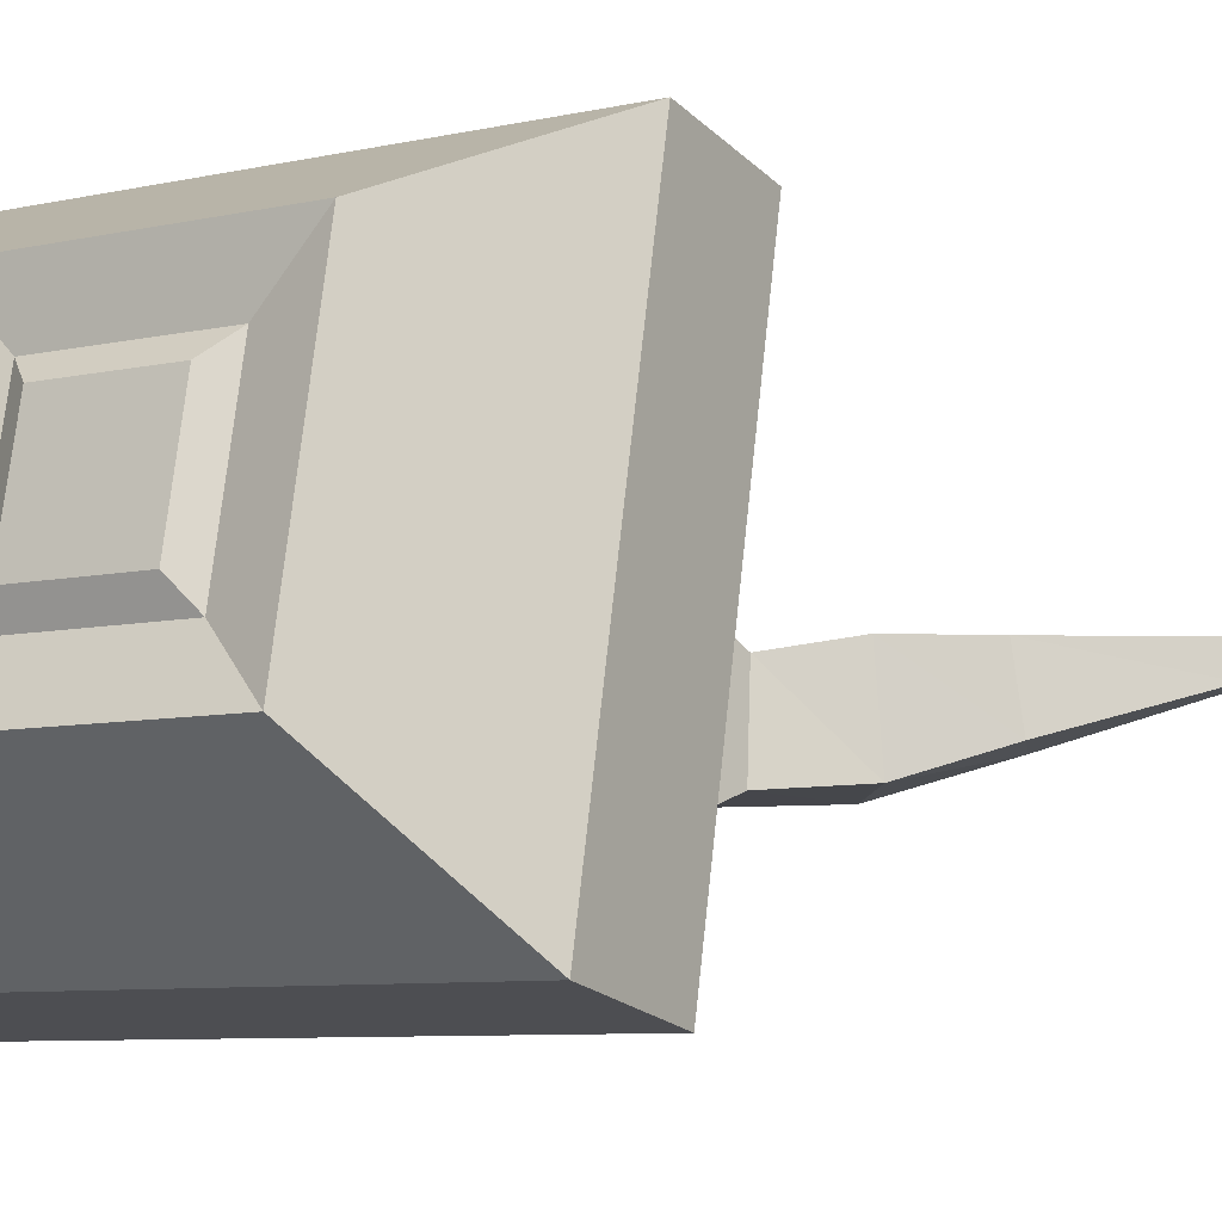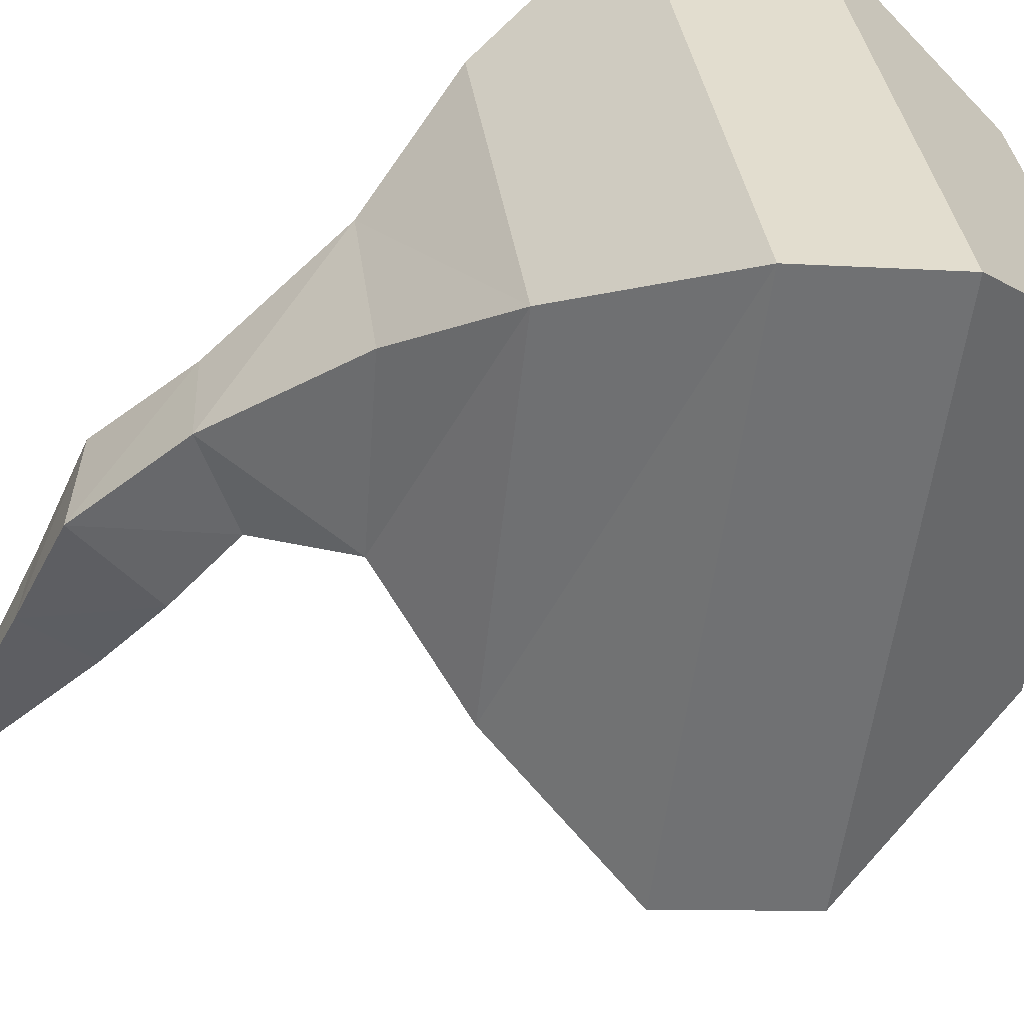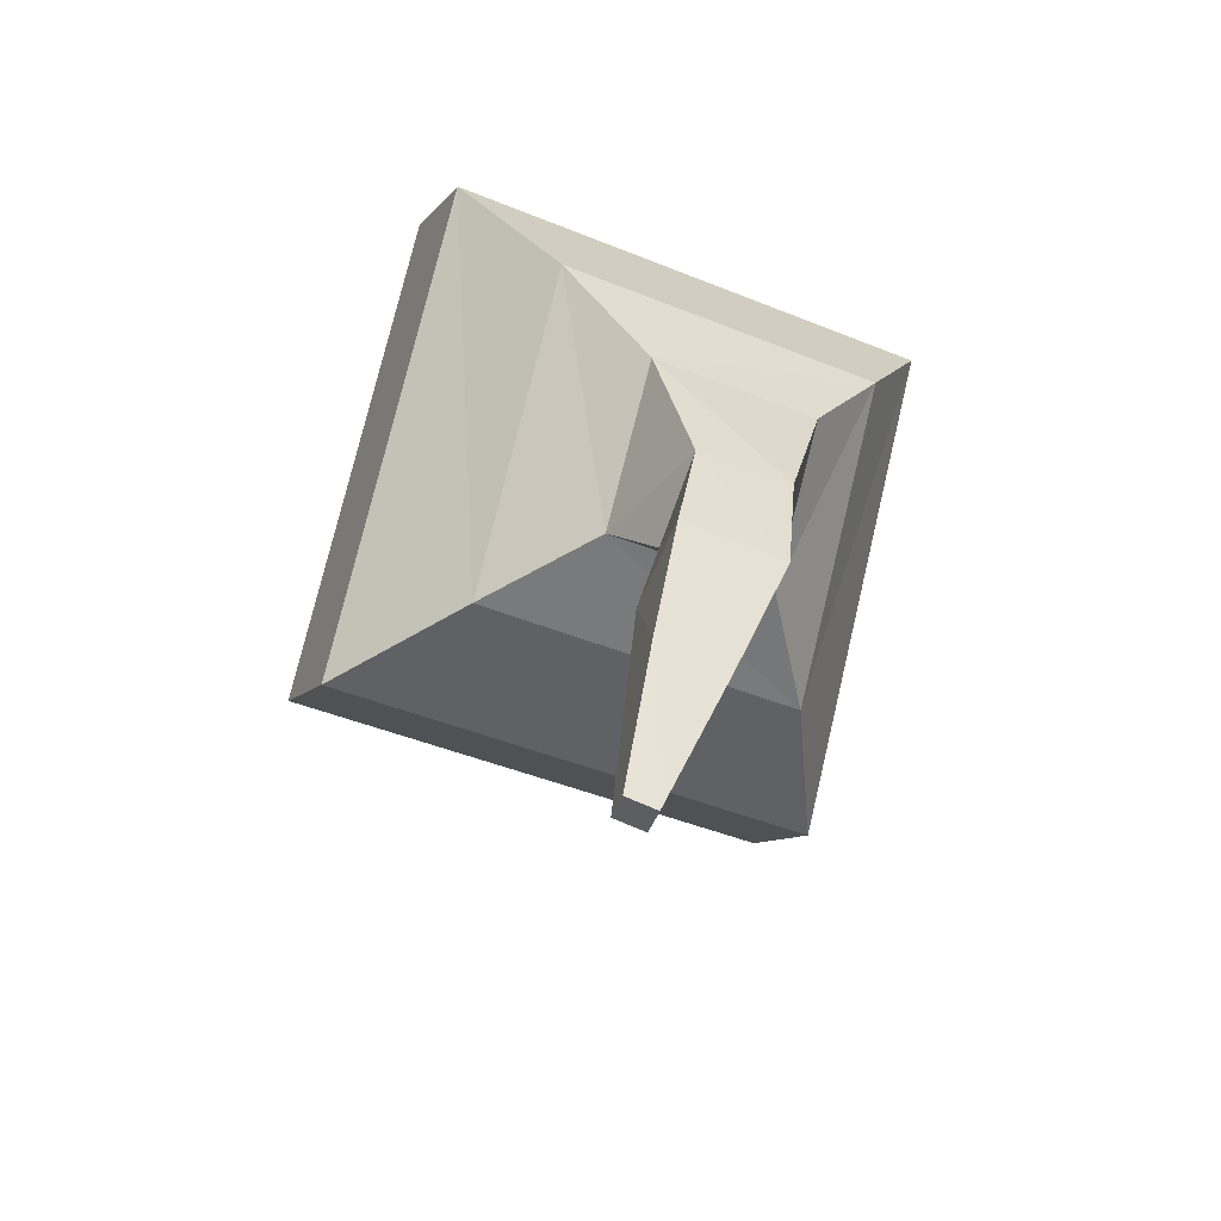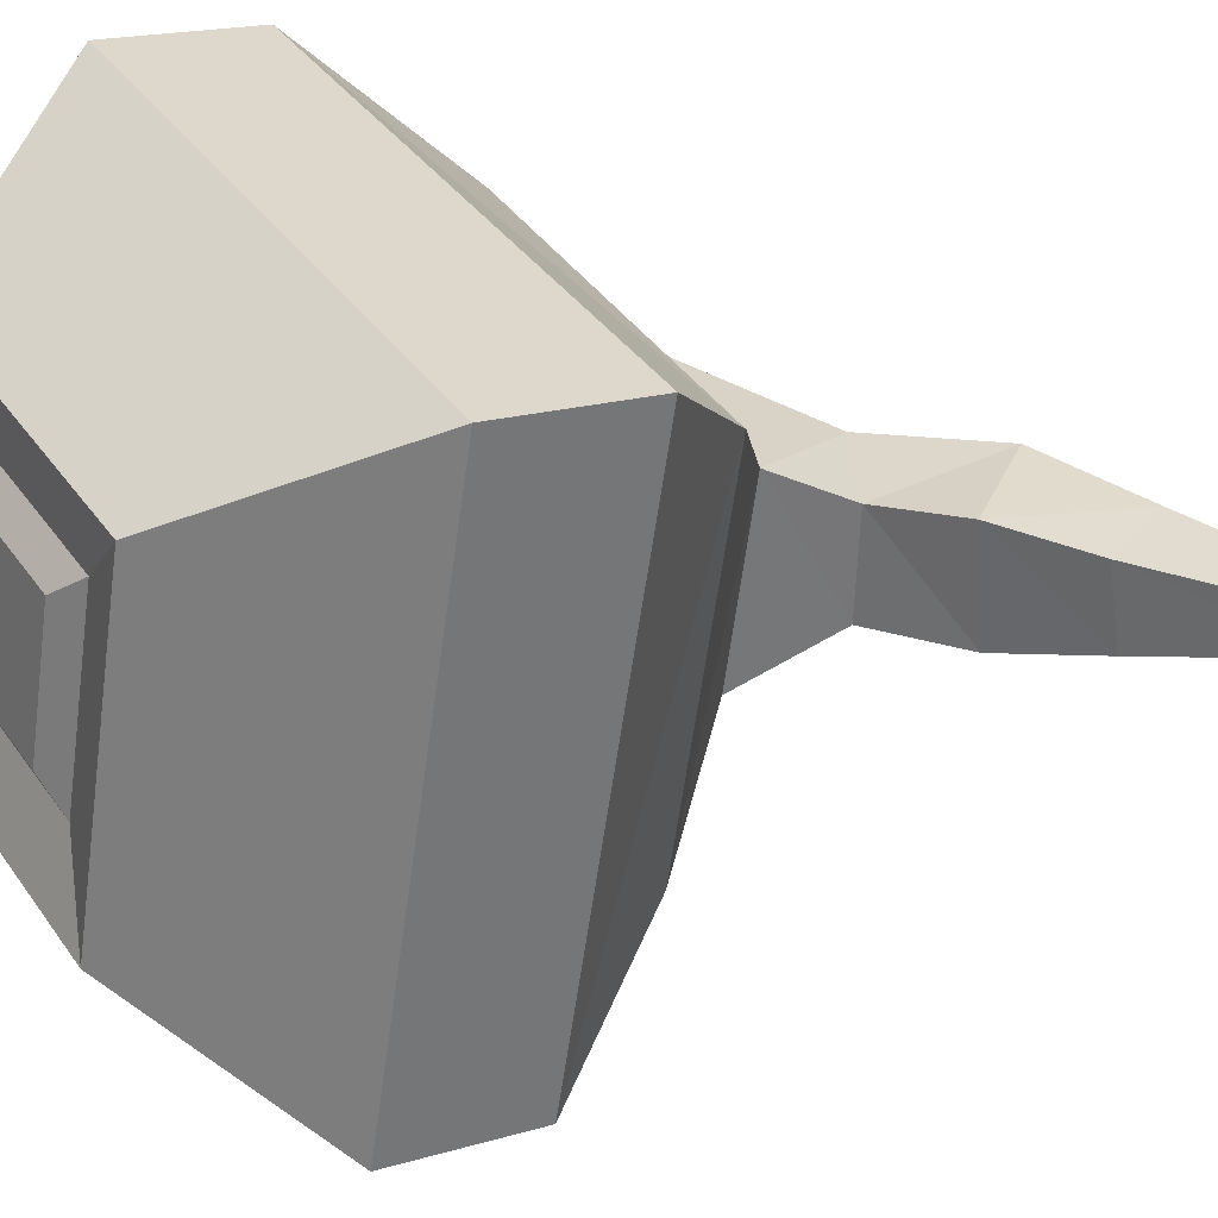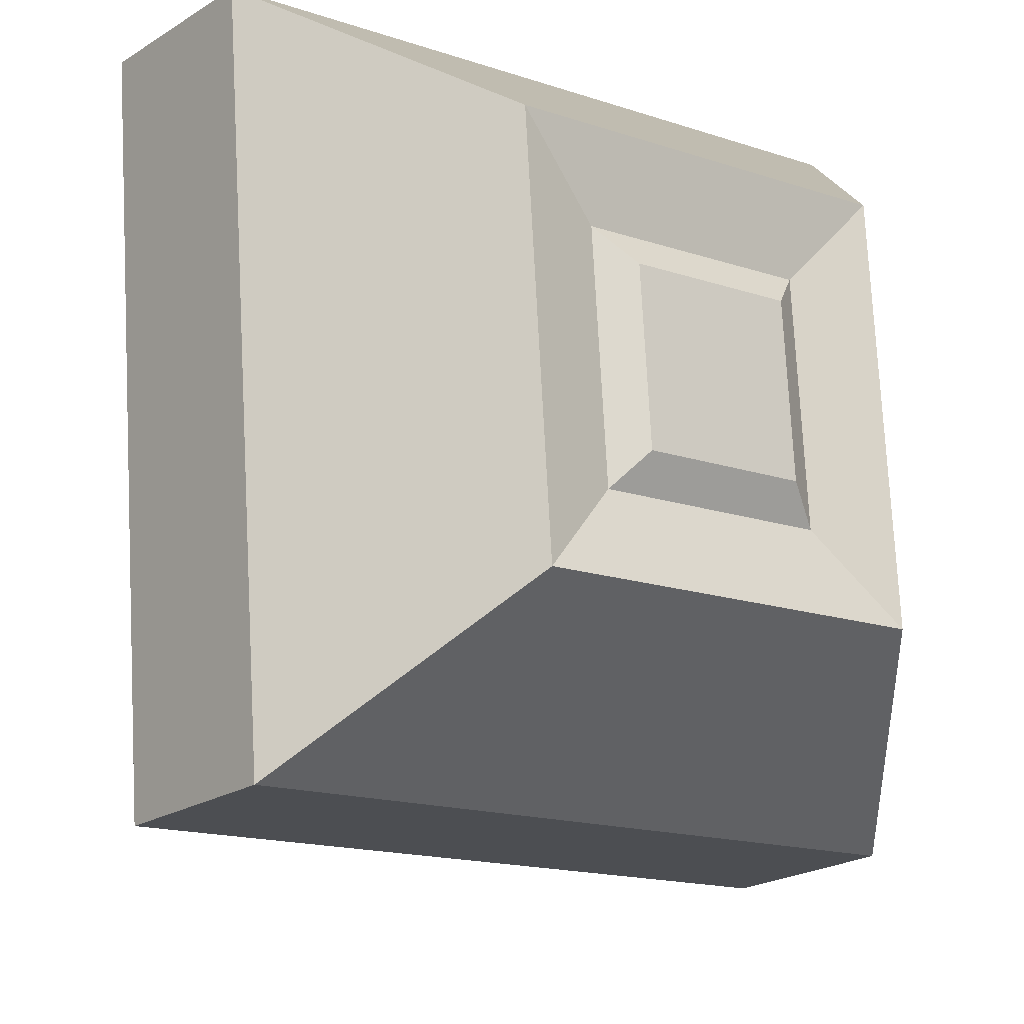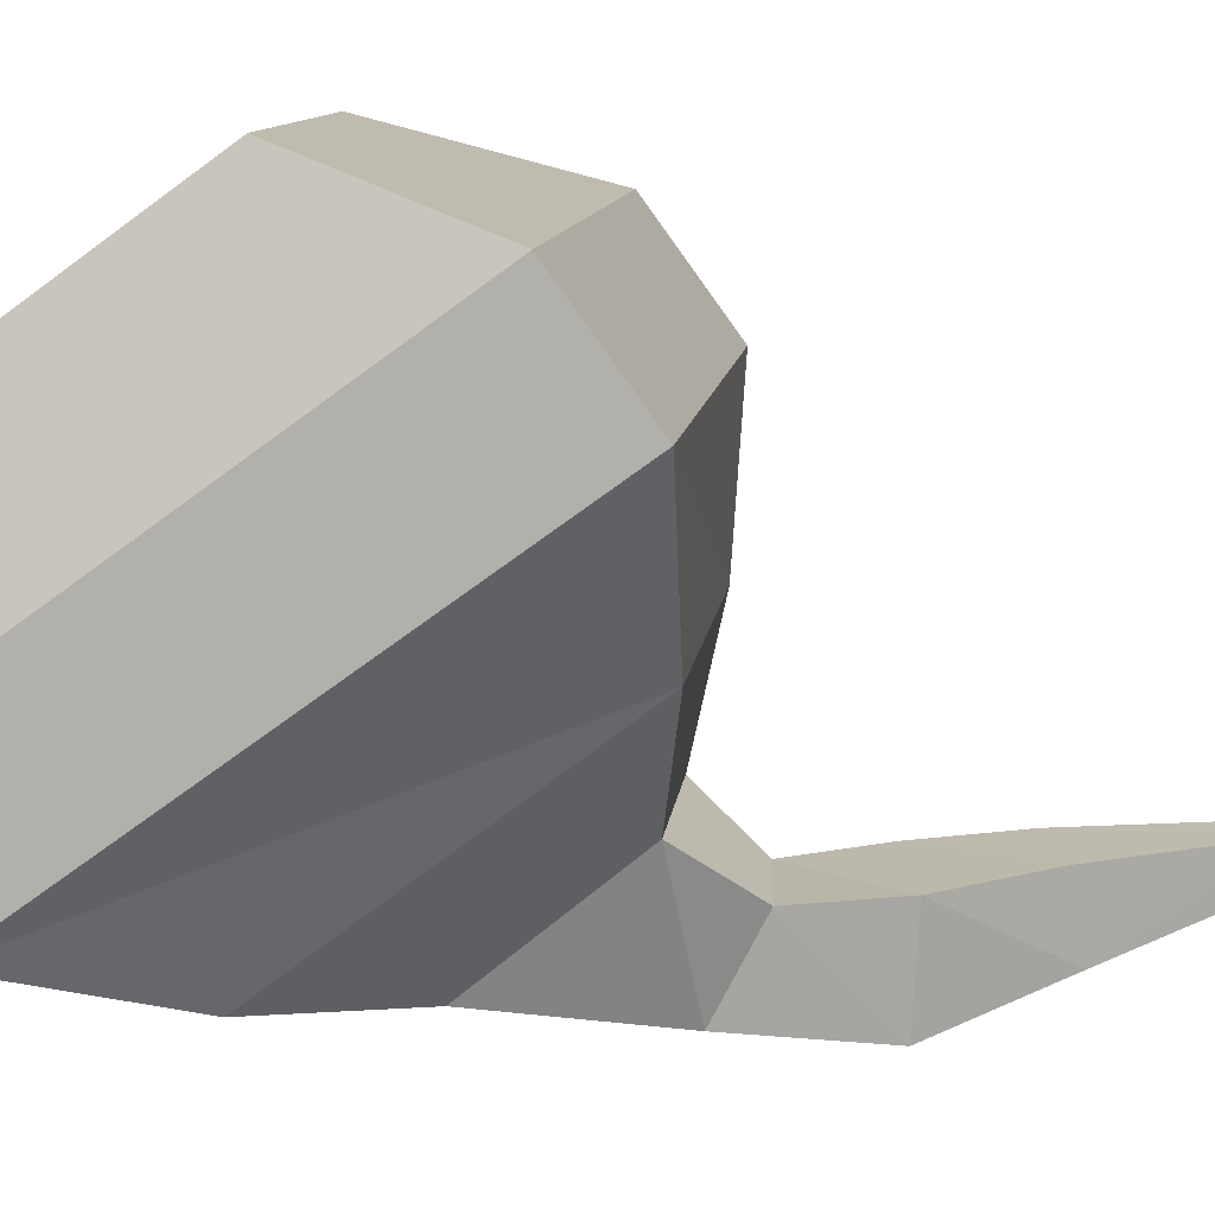
<metadata>
{"format":"obj","ext":"obj","renderer":"f3d","projection":"perspective","resolution":1024,"background":"white","views":[{"elev":-12.1,"azim":73.9,"up":"+Y"},{"elev":-53.4,"azim":-56.0,"up":"+Y"},{"elev":-61.8,"azim":-111.1,"up":"+Z"},{"elev":32.6,"azim":101.6,"up":"+Y"},{"elev":-9.7,"azim":2.0,"up":"+Y"},{"elev":-75.2,"azim":77.8,"up":"+Y"}]}
</metadata>
<code>
o Eye_Cube.004
v 0.09465 0.2056 -0.237
v 0.07653 0.5327 -0.2782
v 0.2661 0.3668 0.1055
v 0.2593 0.4849 0.09013
v -0.1561 0.2192 -0.02465
v -0.1742 0.5463 -0.06583
v 0.1766 0.3719 0.1842
v 0.1698 0.49 0.1689
v 0.3174 0.5645 0.02392
v 0.3338 0.2802 0.0609
v 0.1184 0.2924 0.2504
v 0.102 0.5767 0.2134
v 0.2665 0.5059 0.06049
v 0.276 0.34 0.08206
v 0.1504 0.3472 0.1926
v 0.1409 0.513 0.171
v 0.2422 0.1317 -0.1979
v 0.2135 0.6307 -0.2628
v -0.1358 0.1532 0.1347
v -0.1645 0.6522 0.06986
v -0.01834 0.2802 -0.2512
v -0.02679 0.4461 -0.2707
v -0.157 0.4525 -0.1689
v -0.1485 0.2865 -0.1495
v 0.02952 0.3896 -0.6344
v 0.0293 0.4196 -0.6303
v 0.001155 0.421 -0.6415
v 0.001355 0.3909 -0.6456
v 0.2965 0.6476 -0.1695
v -0.0528 0.1701 0.228
v 0.3252 0.1486 -0.1046
v -0.08151 0.6691 0.1631
v -0.06911 0.3541 -0.5273
v -0.005811 0.3511 -0.4995
v -0.00662 0.4198 -0.4904
v -0.06992 0.4228 -0.5181
v -0.03415 0.3239 -0.4132
v -0.03409 0.4214 -0.4065
v -0.1295 0.4231 -0.4224
v -0.1296 0.3256 -0.4292
v -0.0578 0.319 -0.3282
v -0.05822 0.4094 -0.3312
v -0.1446 0.41 -0.3087
v -0.1441 0.3196 -0.3057
f 31 9 10
f 4 7 3
f 19 6 5
f 5 23 24
f 19 1 17
f 20 2 6
f 14 9 13
f 15 10 14
f 13 12 16
f 16 11 15
f 3 13 4
f 3 15 14
f 4 16 8
f 7 16 15
f 29 20 32
f 30 17 31
f 32 19 30
f 2 17 1
f 33 25 34
f 1 22 2
f 5 21 1
f 6 22 23
f 28 26 25
f 35 25 26
f 36 26 27
f 36 28 33
f 12 30 11
f 11 31 10
f 9 32 12
f 17 29 31
f 39 33 40
f 38 36 39
f 38 34 35
f 37 33 34
f 41 40 37
f 42 37 38
f 42 39 43
f 43 40 44
f 23 44 24
f 22 43 23
f 22 41 42
f 21 44 41
f 31 29 9
f 4 8 7
f 19 20 6
f 5 6 23
f 19 5 1
f 20 18 2
f 14 10 9
f 15 11 10
f 13 9 12
f 16 12 11
f 3 14 13
f 3 7 15
f 4 13 16
f 7 8 16
f 29 18 20
f 30 19 17
f 32 20 19
f 2 18 17
f 33 28 25
f 1 21 22
f 5 24 21
f 6 2 22
f 28 27 26
f 35 34 25
f 36 35 26
f 36 27 28
f 12 32 30
f 11 30 31
f 9 29 32
f 17 18 29
f 39 36 33
f 38 35 36
f 38 37 34
f 37 40 33
f 41 44 40
f 42 41 37
f 42 38 39
f 43 39 40
f 23 43 44
f 22 42 43
f 22 21 41
f 21 24 44

</code>
